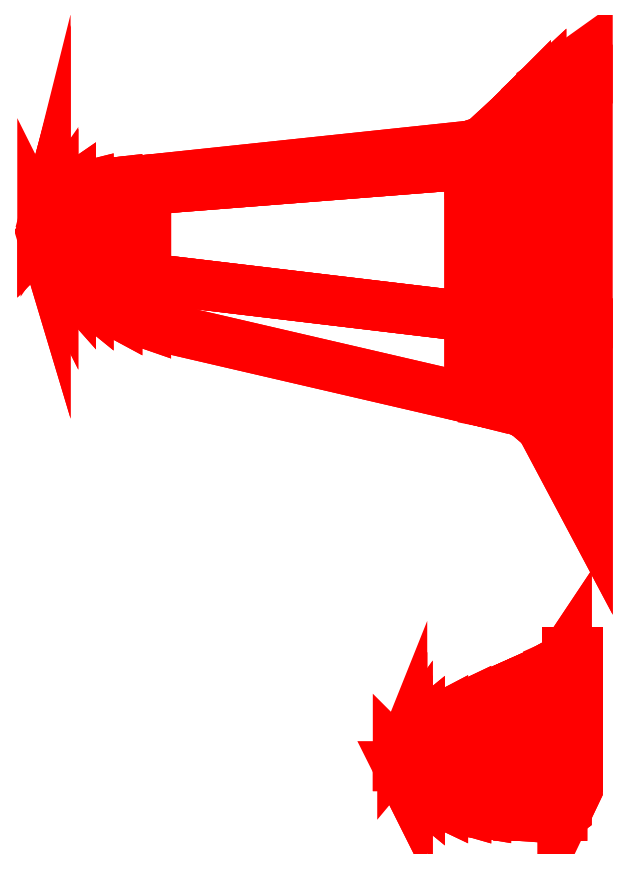
<metadata>
{"format":"dxf","ext":"dxf","renderer":"ezdxf+matplotlib","layout":"modelspace","background":"white","min_lineweight":24,"dpi":150}
</metadata>
<code>
0
SECTION
2
ENTITIES
0
3DFACE
8
WING2
10
-0.19
20
-3.47
30
2.19
11
-0.09
21
-3.47
31
2.19
12
-0.09
22
-2.64
32
2.19
13
-0.19
23
-2.64
33
2.19
0
3DFACE
8
WING2
10
-0.09
20
-2.64
30
2.33
11
-0.09
21
-3.47
31
2.33
12
-0.19
22
-3.47
32
2.33
13
-0.19
23
-2.64
33
2.33
0
3DFACE
8
WING2
10
-0.19
20
-3.47
30
2.33
11
-0.09
21
-3.47
31
2.33
12
-0.09
22
-3.67
32
2.26
13
-0.19
23
-3.88
33
2.26
0
3DFACE
8
WING2
10
-0.19
20
-3.88
30
2.26
11
-0.09
21
-3.67
31
2.26
12
-0.09
22
-3.47
32
2.19
13
-0.19
23
-3.47
33
2.19
0
3DFACE
8
WING2
10
-0.19
20
-2.43
30
2.26
11
-0.09
21
-2.43
31
2.26
12
-0.09
22
-2.64
32
2.33
13
-0.19
23
-2.64
33
2.33
0
3DFACE
8
WING2
10
-0.19
20
-2.64
30
2.19
11
-0.09
21
-2.64
31
2.19
12
-0.09
22
-2.43
32
2.26
13
-0.19
23
-2.43
33
2.26
0
3DFACE
8
WING2
10
-1.7
20
-3.37
30
2.27
11
-1.7
21
-3.46
31
2.27
12
-1.72
22
-3.46
32
2.26
13
-1.72
23
-3.35
33
2.26
0
3DFACE
8
WING2
10
-1.72
20
-3.35
30
2.26
11
-1.72
21
-3.46
31
2.26
12
-1.7
22
-3.46
32
2.24
13
-1.7
23
-3.37
33
2.24
0
3DFACE
8
WING2
10
-1.72
20
-3.35
30
2.26
11
-1.68
21
-3.28
31
2.26
12
-1.68
22
-3.32
32
2.27
13
-1.7
23
-3.37
33
2.27
0
3DFACE
8
WING2
10
-1.7
20
-3.37
30
2.24
11
-1.68
21
-3.32
31
2.24
12
-1.68
22
-3.28
32
2.26
13
-1.72
23
-3.35
33
2.26
0
3DFACE
8
WING2
10
-1.68
20
-3.28
30
2.26
11
-1.63
21
-3.21
31
2.26
12
-1.63
22
-3.26
32
2.28
13
-1.68
23
-3.32
33
2.27
0
3DFACE
8
WING2
10
-1.68
20
-3.32
30
2.24
11
-1.63
21
-3.26
31
2.24
12
-1.63
22
-3.21
32
2.26
13
-1.68
23
-3.28
33
2.26
0
3DFACE
8
WING2
10
-1.63
20
-3.21
30
2.26
11
-1.52
21
-3.12
31
2.26
12
-1.52
22
-3.19
32
2.29
13
-1.63
23
-3.26
33
2.28
0
3DFACE
8
WING2
10
-1.63
20
-3.26
30
2.24
11
-1.52
21
-3.19
31
2.23
12
-1.52
22
-3.12
32
2.26
13
-1.63
23
-3.21
33
2.26
0
3DFACE
8
WING2
10
-1.52
20
-3.12
30
2.26
11
-1.31
21
-3.01
31
2.26
12
-1.31
22
-3.09
32
2.3
13
-1.52
23
-3.19
33
2.29
0
3DFACE
8
WING2
10
-1.52
20
-3.19
30
2.23
11
-1.31
21
-3.09
31
2.22
12
-1.31
22
-3.01
32
2.26
13
-1.52
23
-3.12
33
2.26
0
3DFACE
8
WING2
10
-1.31
20
-3.01
30
2.26
11
-1.1
21
-2.91
31
2.26
12
-1.1
22
-3.02
32
2.31
13
-1.31
23
-3.09
33
2.3
0
3DFACE
8
WING2
10
-1.31
20
-3.09
30
2.22
11
-1.1
21
-3.02
31
2.22
12
-1.1
22
-2.91
32
2.26
13
-1.31
23
-3.01
33
2.26
0
3DFACE
8
WING2
10
-1.1
20
-2.91
30
2.26
11
-0.92
21
-2.83
31
2.26
12
-0.92
22
-2.96
32
2.31
13
-1.1
23
-3.02
33
2.31
0
3DFACE
8
WING2
10
-1.1
20
-3.02
30
2.22
11
-0.92
21
-2.96
31
2.21
12
-0.92
22
-2.83
32
2.26
13
-1.1
23
-2.91
33
2.26
0
3DFACE
8
WING2
10
-0.92
20
-2.83
30
2.26
11
-0.63
21
-2.7
31
2.26
12
-0.63
22
-2.85
32
2.32
13
-0.92
23
-2.96
33
2.31
0
3DFACE
8
WING2
10
-0.92
20
-2.96
30
2.21
11
-0.63
21
-2.85
31
2.21
12
-0.63
22
-2.7
32
2.26
13
-0.92
23
-2.83
33
2.26
0
3DFACE
8
WING2
10
-0.63
20
-2.7
30
2.26
11
-0.45
21
-2.62
31
2.26
12
-0.45
22
-2.77
32
2.33
13
-0.63
23
-2.85
33
2.32
0
3DFACE
8
WING2
10
-0.63
20
-2.85
30
2.21
11
-0.45
21
-2.77
31
2.19
12
-0.45
22
-2.62
32
2.26
13
-0.63
23
-2.7
33
2.26
0
3DFACE
8
WING2
10
-1.7
20
-3.46
30
2.24
11
-1.68
21
-3.5
31
2.24
12
-1.68
22
-3.32
32
2.24
13
-1.7
23
-3.37
33
2.24
0
3DFACE
8
WING2
10
-1.68
20
-3.32
30
2.27
11
-1.68
21
-3.5
31
2.27
12
-1.7
22
-3.46
32
2.27
13
-1.7
23
-3.37
33
2.27
0
3DFACE
8
WING2
10
-1.7
20
-3.46
30
2.27
11
-1.68
21
-3.5
31
2.27
12
-1.68
22
-3.54
32
2.26
13
-1.72
23
-3.46
33
2.26
0
3DFACE
8
WING2
10
-1.72
20
-3.46
30
2.26
11
-1.68
21
-3.54
31
2.26
12
-1.68
22
-3.5
32
2.24
13
-1.7
23
-3.46
33
2.24
0
3DFACE
8
WING2
10
-1.68
20
-3.5
30
2.24
11
-1.63
21
-3.52
31
2.24
12
-1.63
22
-3.26
32
2.24
13
-1.68
23
-3.32
33
2.24
0
3DFACE
8
WING2
10
-1.63
20
-3.26
30
2.28
11
-1.63
21
-3.52
31
2.28
12
-1.68
22
-3.5
32
2.27
13
-1.68
23
-3.32
33
2.27
0
3DFACE
8
WING2
10
-1.68
20
-3.5
30
2.27
11
-1.63
21
-3.52
31
2.28
12
-1.63
22
-3.61
32
2.26
13
-1.68
23
-3.54
33
2.26
0
3DFACE
8
WING2
10
-1.68
20
-3.54
30
2.26
11
-1.63
21
-3.61
31
2.26
12
-1.63
22
-3.52
32
2.24
13
-1.68
23
-3.5
33
2.24
0
3DFACE
8
WING2
10
-1.63
20
-3.52
30
2.24
11
-1.52
21
-3.55
31
2.23
12
-1.52
22
-3.19
32
2.23
13
-1.63
23
-3.26
33
2.24
0
3DFACE
8
WING2
10
-1.52
20
-3.19
30
2.29
11
-1.52
21
-3.55
31
2.29
12
-1.63
22
-3.52
32
2.28
13
-1.63
23
-3.26
33
2.28
0
3DFACE
8
WING2
10
-1.63
20
-3.52
30
2.28
11
-1.52
21
-3.55
31
2.29
12
-1.52
22
-3.7
32
2.26
13
-1.63
23
-3.61
33
2.26
0
3DFACE
8
WING2
10
-1.63
20
-3.61
30
2.26
11
-1.52
21
-3.7
31
2.26
12
-1.52
22
-3.55
32
2.23
13
-1.63
23
-3.52
33
2.24
0
3DFACE
8
WING2
10
-1.52
20
-3.55
30
2.23
11
-1.31
21
-3.59
31
2.22
12
-1.31
22
-3.09
32
2.22
13
-1.52
23
-3.19
33
2.23
0
3DFACE
8
WING2
10
-1.31
20
-3.09
30
2.3
11
-1.31
21
-3.59
31
2.3
12
-1.52
22
-3.55
32
2.29
13
-1.52
23
-3.19
33
2.29
0
3DFACE
8
WING2
10
-1.52
20
-3.55
30
2.29
11
-1.31
21
-3.59
31
2.3
12
-1.31
22
-3.8
32
2.26
13
-1.52
23
-3.7
33
2.26
0
3DFACE
8
WING2
10
-1.52
20
-3.7
30
2.26
11
-1.31
21
-3.8
31
2.26
12
-1.31
22
-3.59
32
2.22
13
-1.52
23
-3.55
33
2.23
0
3DFACE
8
WING2
10
-0.63
20
-3.56
30
2.21
11
-0.45
21
-3.54
31
2.19
12
-0.45
22
-2.77
32
2.19
13
-0.63
23
-2.85
33
2.21
0
3DFACE
8
WING2
10
-0.63
20
-3.91
30
2.26
11
-0.45
21
-3.91
31
2.26
12
-0.45
22
-3.54
32
2.19
13
-0.63
23
-3.56
33
2.21
0
3DFACE
8
WING2
10
-0.45
20
-2.77
30
2.33
11
-0.45
21
-3.54
31
2.33
12
-0.63
22
-3.56
32
2.32
13
-0.63
23
-2.85
33
2.32
0
3DFACE
8
WING2
10
-0.63
20
-3.56
30
2.32
11
-0.45
21
-3.54
31
2.33
12
-0.45
22
-3.91
32
2.26
13
-0.63
23
-3.91
33
2.26
0
3DFACE
8
WING2
10
-0.92
20
-3.59
30
2.21
11
-0.63
21
-3.56
31
2.21
12
-0.63
22
-2.85
32
2.21
13
-0.92
23
-2.96
33
2.21
0
3DFACE
8
WING2
10
-0.92
20
-3.89
30
2.26
11
-0.63
21
-3.91
31
2.26
12
-0.63
22
-3.56
32
2.21
13
-0.92
23
-3.59
33
2.21
0
3DFACE
8
WING2
10
-0.63
20
-2.85
30
2.32
11
-0.63
21
-3.56
31
2.32
12
-0.92
22
-3.59
32
2.31
13
-0.92
23
-2.96
33
2.31
0
3DFACE
8
WING2
10
-0.92
20
-3.59
30
2.31
11
-0.63
21
-3.56
31
2.32
12
-0.63
22
-3.91
32
2.26
13
-0.92
23
-3.89
33
2.26
0
3DFACE
8
WING2
10
-1.1
20
-3.6
30
2.22
11
-0.92
21
-3.59
31
2.21
12
-0.92
22
-2.96
32
2.21
13
-1.1
23
-3.02
33
2.22
0
3DFACE
8
WING2
10
-1.1
20
-3.86
30
2.26
11
-0.92
21
-3.89
31
2.26
12
-0.92
22
-3.59
32
2.21
13
-1.1
23
-3.6
33
2.22
0
3DFACE
8
WING2
10
-1.31
20
-3.8
30
2.26
11
-1.1
21
-3.86
31
2.26
12
-1.1
22
-3.6
32
2.22
13
-1.31
23
-3.59
33
2.22
0
3DFACE
8
WING2
10
-1.31
20
-3.59
30
2.22
11
-1.1
21
-3.6
31
2.22
12
-1.1
22
-3.02
32
2.22
13
-1.31
23
-3.09
33
2.22
0
3DFACE
8
WING2
10
-0.92
20
-2.96
30
2.31
11
-0.92
21
-3.59
31
2.31
12
-1.1
22
-3.6
32
2.31
13
-1.1
23
-3.02
33
2.31
0
3DFACE
8
WING2
10
-1.1
20
-3.6
30
2.31
11
-0.92
21
-3.59
31
2.31
12
-0.92
22
-3.89
32
2.26
13
-1.1
23
-3.86
33
2.26
0
3DFACE
8
WING2
10
-1.31
20
-3.59
30
2.3
11
-1.1
21
-3.6
31
2.31
12
-1.1
22
-3.86
32
2.26
13
-1.31
23
-3.8
33
2.26
0
3DFACE
8
WING2
10
-1.1
20
-3.02
30
2.31
11
-1.1
21
-3.6
31
2.31
12
-1.31
22
-3.59
32
2.3
13
-1.31
23
-3.09
33
2.3
0
3DFACE
8
WING2
10
-0.23
20
-3.47
30
2.19
11
-0.19
21
-3.47
31
2.19
12
-0.19
22
-2.64
32
2.19
13
-0.23
23
-2.67
33
2.19
0
3DFACE
8
WING2
10
-0.19
20
-2.64
30
2.33
11
-0.19
21
-3.47
31
2.33
12
-0.23
22
-3.47
32
2.33
13
-0.23
23
-2.67
33
2.33
0
3DFACE
8
WING2
10
-0.23
20
-3.47
30
2.33
11
-0.19
21
-3.47
31
2.33
12
-0.19
22
-3.88
32
2.26
13
-0.23
23
-3.91
33
2.26
0
3DFACE
8
WING2
10
-0.23
20
-3.91
30
2.26
11
-0.19
21
-3.88
31
2.26
12
-0.19
22
-3.47
32
2.19
13
-0.23
23
-3.47
33
2.19
0
3DFACE
8
WING2
10
-0.27
20
-3.91
30
2.26
11
-0.23
21
-3.91
31
2.26
12
-0.23
22
-3.47
32
2.19
13
-0.27
23
-3.48
33
2.19
0
3DFACE
8
WING2
10
-0.27
20
-3.48
30
2.19
11
-0.23
21
-3.47
31
2.19
12
-0.23
22
-2.67
32
2.19
13
-0.27
23
-2.68
33
2.19
0
3DFACE
8
WING2
10
-0.27
20
-3.48
30
2.33
11
-0.23
21
-3.47
31
2.33
12
-0.23
22
-3.91
32
2.26
13
-0.27
23
-3.91
33
2.26
0
3DFACE
8
WING2
10
-0.23
20
-2.67
30
2.33
11
-0.23
21
-3.47
31
2.33
12
-0.27
22
-3.48
32
2.33
13
-0.27
23
-2.68
33
2.33
0
3DFACE
8
WING2
10
-0.36
20
-3.52
30
2.19
11
-0.27
21
-3.48
31
2.19
12
-0.27
22
-2.68
32
2.19
13
-0.36
23
-2.73
33
2.19
0
3DFACE
8
WING2
10
-0.36
20
-3.91
30
2.26
11
-0.27
21
-3.91
31
2.26
12
-0.27
22
-3.48
32
2.19
13
-0.36
23
-3.52
33
2.19
0
3DFACE
8
WING2
10
-0.27
20
-2.68
30
2.33
11
-0.27
21
-3.48
31
2.33
12
-0.36
22
-3.52
32
2.33
13
-0.36
23
-2.73
33
2.33
0
3DFACE
8
WING2
10
-0.36
20
-3.52
30
2.33
11
-0.27
21
-3.48
31
2.33
12
-0.27
22
-3.91
32
2.26
13
-0.36
23
-3.91
33
2.26
0
3DFACE
8
WING2
10
-0.36
20
-2.57
30
2.26
11
-0.27
21
-2.53
31
2.26
12
-0.27
22
-2.68
32
2.33
13
-0.36
23
-2.73
33
2.33
0
3DFACE
8
WING2
10
-0.36
20
-2.73
30
2.19
11
-0.27
21
-2.68
31
2.19
12
-0.27
22
-2.53
32
2.26
13
-0.36
23
-2.57
33
2.26
0
3DFACE
8
WING2
10
-0.27
20
-2.53
30
2.26
11
-0.23
21
-2.49
31
2.26
12
-0.23
22
-2.67
32
2.33
13
-0.27
23
-2.68
33
2.33
0
3DFACE
8
WING2
10
-0.27
20
-2.68
30
2.19
11
-0.23
21
-2.67
31
2.19
12
-0.23
22
-2.49
32
2.26
13
-0.27
23
-2.53
33
2.26
0
3DFACE
8
WING2
10
-0.23
20
-2.49
30
2.26
11
-0.19
21
-2.43
31
2.26
12
-0.19
22
-2.64
32
2.33
13
-0.23
23
-2.67
33
2.33
0
3DFACE
8
WING2
10
-0.23
20
-2.67
30
2.19
11
-0.19
21
-2.64
31
2.19
12
-0.19
22
-2.43
32
2.26
13
-0.23
23
-2.49
33
2.26
0
3DFACE
8
WING2
10
-0.45
20
-2.62
30
2.26
11
-0.36
21
-2.57
31
2.26
12
-0.36
22
-2.73
32
2.33
13
-0.45
23
-2.77
33
2.33
0
3DFACE
8
WING2
10
-0.45
20
-2.77
30
2.19
11
-0.36
21
-2.73
31
2.19
12
-0.36
22
-2.57
32
2.26
13
-0.45
23
-2.62
33
2.26
0
3DFACE
8
WING2
10
-0.45
20
-3.54
30
2.19
11
-0.36
21
-3.52
31
2.19
12
-0.36
22
-2.73
32
2.19
13
-0.45
23
-2.77
33
2.19
0
3DFACE
8
WING2
10
-0.45
20
-3.91
30
2.26
11
-0.36
21
-3.91
31
2.26
12
-0.36
22
-3.52
32
2.19
13
-0.45
23
-3.54
33
2.19
0
3DFACE
8
WING2
10
-0.36
20
-2.73
30
2.33
11
-0.36
21
-3.52
31
2.33
12
-0.45
22
-3.54
32
2.33
13
-0.45
23
-2.77
33
2.33
0
3DFACE
8
WING2
10
-0.45
20
-3.54
30
2.33
11
-0.36
21
-3.52
31
2.33
12
-0.36
22
-3.91
32
2.26
13
-0.45
23
-3.91
33
2.26
0
3DFACE
8
WING2
10
-0.42
20
-0.39
30
1.4
11
1.8e-15
21
-1.18
31
1.4
12
1.8e-15
22
0.55
32
1.16
13
-0.42
23
0.55
33
1.19
0
3DFACE
8
WING2
10
-0.56
20
-0.27
30
1.4
11
-0.42
21
-0.39
31
1.4
12
-0.42
22
0.55
32
1.19
13
-0.56
23
0.56
33
1.21
0
3DFACE
8
WING2
10
-0.7
20
-0.21
30
1.4
11
-0.56
21
-0.27
31
1.4
12
-0.56
22
0.56
32
1.21
13
-0.7
23
0.58
33
1.22
0
3DFACE
8
WING2
10
-0.95
20
-0.16
30
1.43
11
-0.7
21
-0.21
31
1.4
12
-0.7
22
0.58
32
1.22
13
-0.95
23
0.6
33
1.24
0
3DFACE
8
WING2
10
-1.07
20
-0.13
30
1.43
11
-0.95
21
-0.16
31
1.43
12
-0.95
22
0.6
32
1.24
13
-1.07
23
0.61
33
1.25
0
3DFACE
8
WING2
10
-4
20
0.55
30
1.58
11
-1.07
21
-0.13
31
1.43
12
-1.07
22
0.61
32
1.25
13
-4
23
0.96
33
1.51
0
3DFACE
8
WING2
10
-4
20
0.96
30
1.51
11
-1.07
21
0.61
31
1.25
12
-1.07
22
1.99
32
1.25
13
-4
23
1.76
33
1.51
0
3DFACE
8
WING2
10
-0.42
20
2.41
30
1.19
11
1.8e-15
21
2.67
31
1.16
12
1.8e-15
22
3
32
1.4
13
-0.42
23
2.7
33
1.4
0
3DFACE
8
WING2
10
-0.56
20
2.31
30
1.21
11
-0.42
21
2.41
31
1.19
12
-0.42
22
2.7
32
1.4
13
-0.56
23
2.57
33
1.4
0
3DFACE
8
WING2
10
-0.7
20
2.22
30
1.22
11
-0.56
21
2.31
31
1.21
12
-0.56
22
2.57
32
1.4
13
-0.7
23
2.43
33
1.4
0
3DFACE
8
WING2
10
-0.95
20
2.03
30
1.24
11
-0.7
21
2.22
31
1.22
12
-0.7
22
2.43
32
1.4
13
-0.95
23
2.2
33
1.43
0
3DFACE
8
WING2
10
-1.07
20
1.99
30
1.25
11
-0.95
21
2.03
31
1.24
12
-0.95
22
2.2
32
1.43
13
-1.07
23
2.16
33
1.43
0
3DFACE
8
WING2
10
-4
20
1.76
30
1.51
11
-1.07
21
1.99
31
1.25
12
-1.07
22
2.16
32
1.43
13
-4
23
1.85
33
1.58
0
3DFACE
8
WING2
10
-0.42
20
0.55
30
1.19
11
1.8e-15
21
0.55
31
1.16
12
1.8e-15
22
2.67
32
1.16
13
-0.42
23
2.41
33
1.19
0
3DFACE
8
WING2
10
-0.56
20
0.56
30
1.21
11
-0.42
21
0.55
31
1.19
12
-0.42
22
2.41
32
1.19
13
-0.56
23
2.31
33
1.21
0
3DFACE
8
WING2
10
-0.7
20
0.58
30
1.22
11
-0.56
21
0.56
31
1.21
12
-0.56
22
2.31
32
1.21
13
-0.7
23
2.22
33
1.22
0
3DFACE
8
WING2
10
-0.95
20
0.6
30
1.24
11
-0.7
21
0.58
31
1.22
12
-0.7
22
2.22
32
1.22
13
-0.95
23
2.03
33
1.24
0
3DFACE
8
WING2
10
-1.07
20
0.61
30
1.25
11
-0.95
21
0.6
31
1.24
12
-0.95
22
2.03
32
1.24
13
-1.07
23
1.99
33
1.25
0
3DFACE
8
WING2
10
-4
20
0.96
30
1.66
11
-1.07
21
0.61
31
1.6
12
-1.07
22
-0.13
32
1.43
13
-4
23
0.55
33
1.58
0
3DFACE
8
WING2
10
-1.07
20
1.99
30
1.6
11
-1.07
21
0.61
31
1.6
12
-4
22
0.96
32
1.66
13
-4
23
1.76
33
1.66
0
3DFACE
8
WING2
10
-4
20
1.85
30
1.58
11
-1.07
21
2.16
31
1.43
12
-1.07
22
1.99
32
1.6
13
-4
23
1.76
33
1.66
0
3DFACE
8
WING2
10
-0.42
20
2.41
30
1.59
11
-0.42
21
0.55
31
1.59
12
-0.56
22
0.56
32
1.59
13
-0.56
23
2.31
33
1.59
0
3DFACE
8
WING2
10
-0.56
20
2.31
30
1.59
11
-0.56
21
0.56
31
1.59
12
-0.7
22
0.58
32
1.59
13
-0.7
23
2.22
33
1.59
0
3DFACE
8
WING2
10
-0.7
20
2.22
30
1.59
11
-0.7
21
0.58
31
1.59
12
-0.95
22
0.6
32
1.6
13
-0.95
23
2.03
33
1.6
0
3DFACE
8
WING2
10
-0.95
20
2.03
30
1.6
11
-0.95
21
0.6
31
1.6
12
-1.07
22
0.61
32
1.6
13
-1.07
23
1.99
33
1.6
0
3DFACE
8
WING2
10
-0.42
20
0.55
30
1.59
11
1.8e-15
21
0.55
31
1.61
12
1.8e-15
22
-1.18
32
1.4
13
-0.42
23
-0.39
33
1.4
0
3DFACE
8
WING2
10
-0.56
20
0.56
30
1.59
11
-0.42
21
0.55
31
1.59
12
-0.42
22
-0.39
32
1.4
13
-0.56
23
-0.27
33
1.4
0
3DFACE
8
WING2
10
-0.7
20
0.58
30
1.59
11
-0.56
21
0.56
31
1.59
12
-0.56
22
-0.27
32
1.4
13
-0.7
23
-0.21
33
1.4
0
3DFACE
8
WING2
10
-0.95
20
0.6
30
1.6
11
-0.7
21
0.58
31
1.59
12
-0.7
22
-0.21
32
1.4
13
-0.95
23
-0.16
33
1.43
0
3DFACE
8
WING2
10
-1.07
20
0.61
30
1.6
11
-0.95
21
0.6
31
1.6
12
-0.95
22
-0.16
32
1.43
13
-1.07
23
-0.13
33
1.43
0
3DFACE
8
WING2
10
-0.56
20
2.57
30
1.4
11
-0.42
21
2.7
31
1.4
12
-0.42
22
2.41
32
1.59
13
-0.56
23
2.31
33
1.59
0
3DFACE
8
WING2
10
-0.7
20
2.43
30
1.4
11
-0.56
21
2.57
31
1.4
12
-0.56
22
2.31
32
1.59
13
-0.7
23
2.22
33
1.59
0
3DFACE
8
WING2
10
-0.95
20
2.2
30
1.43
11
-0.7
21
2.43
31
1.4
12
-0.7
22
2.22
32
1.59
13
-0.95
23
2.03
33
1.6
0
3DFACE
8
WING2
10
-1.07
20
2.16
30
1.43
11
-0.95
21
2.2
31
1.43
12
-0.95
22
2.03
32
1.6
13
-1.07
23
1.99
33
1.6
0
3DFACE
8
WING2
10
-4.26
20
0.64
30
1.6
11
-4
21
0.55
31
1.58
12
-4
22
0.96
32
1.51
13
-4.26
23
1.01
33
1.54
0
3DFACE
8
WING2
10
-4.26
20
1.01
30
1.67
11
-4
21
0.96
31
1.66
12
-4
22
0.55
32
1.58
13
-4.26
23
0.64
33
1.6
0
3DFACE
8
WING2
10
-4.52
20
0.78
30
1.62
11
-4.26
21
0.64
31
1.6
12
-4.26
22
1.01
32
1.54
13
-4.52
23
1.07
33
1.56
0
3DFACE
8
WING2
10
-4.52
20
1.07
30
1.67
11
-4.26
21
1.01
31
1.67
12
-4.26
22
0.64
32
1.6
13
-4.52
23
0.78
33
1.62
0
3DFACE
8
WING2
10
-4.68
20
0.91
30
1.62
11
-4.52
21
0.78
31
1.62
12
-4.52
22
1.07
32
1.56
13
-4.68
23
1.12
33
1.58
0
3DFACE
8
WING2
10
-4.68
20
1.12
30
1.67
11
-4.52
21
1.07
31
1.67
12
-4.52
22
0.78
32
1.62
13
-4.68
23
0.91
33
1.62
0
3DFACE
8
WING2
10
-4.84
20
1.09
30
1.65
11
-4.68
21
0.91
31
1.62
12
-4.68
22
1.12
32
1.58
13
-4.84
23
1.22
33
1.61
0
3DFACE
8
WING2
10
-4.84
20
1.22
30
1.67
11
-4.68
21
1.12
31
1.67
12
-4.68
22
0.91
32
1.62
13
-4.84
23
1.09
33
1.65
0
3DFACE
8
WING2
10
-4.91
20
1.23
30
1.66
11
-4.84
21
1.09
31
1.65
12
-4.84
22
1.22
32
1.61
13
-4.91
23
1.3
33
1.64
0
3DFACE
8
WING2
10
-4.94
20
1.33
30
1.66
11
-4.91
21
1.23
31
1.66
12
-4.91
22
1.3
32
1.64
13
-4.93
23
1.34
33
1.65
0
3DFACE
8
WING2
10
-4.93
20
1.34
30
1.65
11
-4.91
21
1.3
31
1.64
12
-4.91
22
1.51
32
1.64
13
-4.93
23
1.43
33
1.65
0
3DFACE
8
WING2
10
-4.26
20
1.83
30
1.6
11
-4
21
1.85
31
1.58
12
-4
22
1.76
32
1.66
13
-4.26
23
1.75
33
1.67
0
3DFACE
8
WING2
10
-4.52
20
1.8
30
1.62
11
-4.26
21
1.83
31
1.6
12
-4.26
22
1.75
32
1.67
13
-4.52
23
1.73
33
1.67
0
3DFACE
8
WING2
10
-4.68
20
1.76
30
1.62
11
-4.52
21
1.8
31
1.62
12
-4.52
22
1.73
32
1.67
13
-4.68
23
1.7
33
1.67
0
3DFACE
8
WING2
10
-4.84
20
1.61
30
1.61
11
-4.68
21
1.7
31
1.58
12
-4.68
22
1.76
32
1.62
13
-4.84
23
1.65
33
1.65
0
3DFACE
8
WING2
10
-4.84
20
1.65
30
1.65
11
-4.68
21
1.76
31
1.62
12
-4.68
22
1.7
32
1.67
13
-4.84
23
1.61
33
1.67
0
3DFACE
8
WING2
10
-4.91
20
1.51
30
1.64
11
-4.84
21
1.61
31
1.61
12
-4.84
22
1.65
32
1.65
13
-4.91
23
1.56
33
1.66
0
3DFACE
8
WING2
10
-4.93
20
1.43
30
1.65
11
-4.91
21
1.51
31
1.64
12
-4.91
22
1.56
32
1.66
13
-4.94
23
1.45
33
1.66
0
3DFACE
8
WING2
10
-4.26
20
1.01
30
1.54
11
-4
21
0.96
31
1.51
12
-4
22
1.76
32
1.51
13
-4.26
23
1.75
33
1.54
0
3DFACE
8
WING2
10
-4.52
20
1.07
30
1.56
11
-4.26
21
1.01
31
1.54
12
-4.26
22
1.75
32
1.54
13
-4.52
23
1.73
33
1.56
0
3DFACE
8
WING2
10
-4.68
20
1.12
30
1.58
11
-4.52
21
1.07
31
1.56
12
-4.52
22
1.73
32
1.56
13
-4.68
23
1.7
33
1.58
0
3DFACE
8
WING2
10
-4.84
20
1.22
30
1.61
11
-4.68
21
1.12
31
1.58
12
-4.68
22
1.7
32
1.58
13
-4.84
23
1.61
33
1.61
0
3DFACE
8
WING2
10
-4.91
20
1.3
30
1.64
11
-4.84
21
1.22
31
1.61
12
-4.84
22
1.61
32
1.61
13
-4.91
23
1.51
33
1.64
0
3DFACE
8
WING2
10
-4.26
20
1.75
30
1.54
11
-4
21
1.76
31
1.51
12
-4
22
1.85
32
1.58
13
-4.26
23
1.83
33
1.6
0
3DFACE
8
WING2
10
-4.52
20
1.73
30
1.56
11
-4.26
21
1.75
31
1.54
12
-4.26
22
1.83
32
1.6
13
-4.52
23
1.8
33
1.62
0
3DFACE
8
WING2
10
-4.68
20
1.7
30
1.58
11
-4.52
21
1.73
31
1.56
12
-4.52
22
1.8
32
1.62
13
-4.68
23
1.76
33
1.62
0
3DFACE
8
WING2
10
-4
20
1.76
30
1.66
11
-4
21
0.96
31
1.66
12
-4.26
22
1.01
32
1.67
13
-4.26
23
1.75
33
1.67
0
3DFACE
8
WING2
10
-4.26
20
1.75
30
1.67
11
-4.26
21
1.01
31
1.67
12
-4.52
22
1.07
32
1.67
13
-4.52
23
1.73
33
1.67
0
3DFACE
8
WING2
10
-4.52
20
1.73
30
1.67
11
-4.52
21
1.07
31
1.67
12
-4.68
22
1.12
32
1.67
13
-4.68
23
1.7
33
1.67
0
3DFACE
8
WING2
10
-4.68
20
1.7
30
1.67
11
-4.68
21
1.12
31
1.67
12
-4.84
22
1.22
32
1.67
13
-4.84
23
1.61
33
1.67
0
3DFACE
8
WING2
10
-4.91
20
1.3
30
1.67
11
-4.84
21
1.22
31
1.67
12
-4.84
22
1.09
32
1.65
13
-4.91
23
1.23
33
1.66
0
3DFACE
8
WING2
10
-4.84
20
1.61
30
1.67
11
-4.84
21
1.22
31
1.67
12
-4.91
22
1.3
32
1.67
13
-4.91
23
1.51
33
1.67
0
3DFACE
8
WING2
10
-4.93
20
1.34
30
1.67
11
-4.91
21
1.3
31
1.67
12
-4.91
22
1.23
32
1.66
13
-4.94
23
1.33
33
1.66
0
3DFACE
8
WING2
10
-4.91
20
1.51
30
1.67
11
-4.91
21
1.3
31
1.67
12
-4.93
22
1.34
32
1.67
13
-4.93
23
1.43
33
1.67
0
3DFACE
8
WING2
10
-4.93
20
1.43
30
1.67
11
-4.93
21
1.34
31
1.67
12
-4.94
22
1.33
32
1.66
13
-4.94
23
1.45
33
1.66
0
3DFACE
8
WING2
10
-4.94
20
1.45
30
1.66
11
-4.94
21
1.33
31
1.66
12
-4.93
22
1.34
32
1.65
13
-4.93
23
1.43
33
1.65
0
3DFACE
8
WING2
10
-4.91
20
1.56
30
1.66
11
-4.84
21
1.65
31
1.65
12
-4.84
22
1.61
32
1.67
13
-4.91
23
1.51
33
1.67
0
3DFACE
8
WING2
10
-4.94
20
1.45
30
1.66
11
-4.91
21
1.56
31
1.66
12
-4.91
22
1.51
32
1.67
13
-4.93
23
1.43
33
1.67
0
VIEWPORT
8
0
10
144.7
20
101.2
30
0
40
391.1
41
222.2
68
     2
69
     1
0
VIEWPORT
8
0
10
139.2
20
100.8
30
0
40
222.8
41
161.3
68
     1
69
     2
0
ENDSEC
0
EOF

</code>
